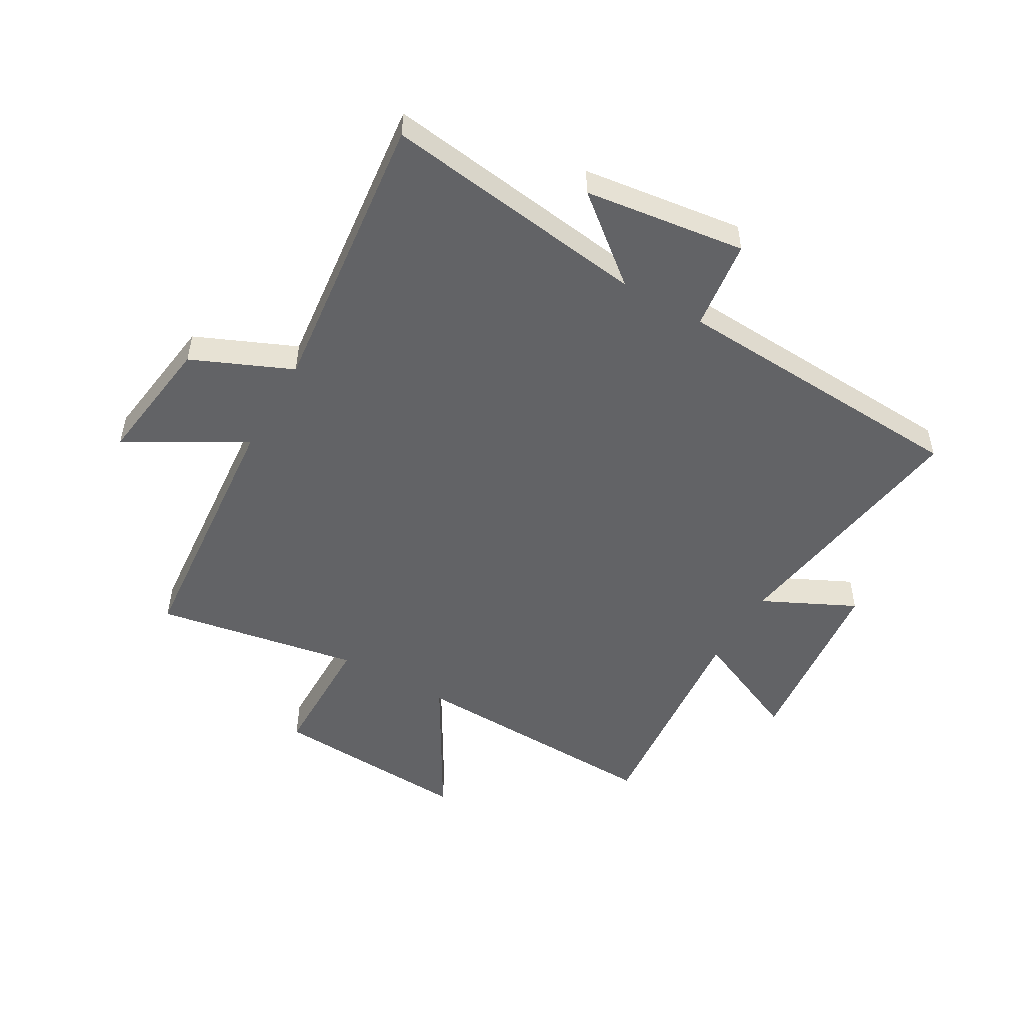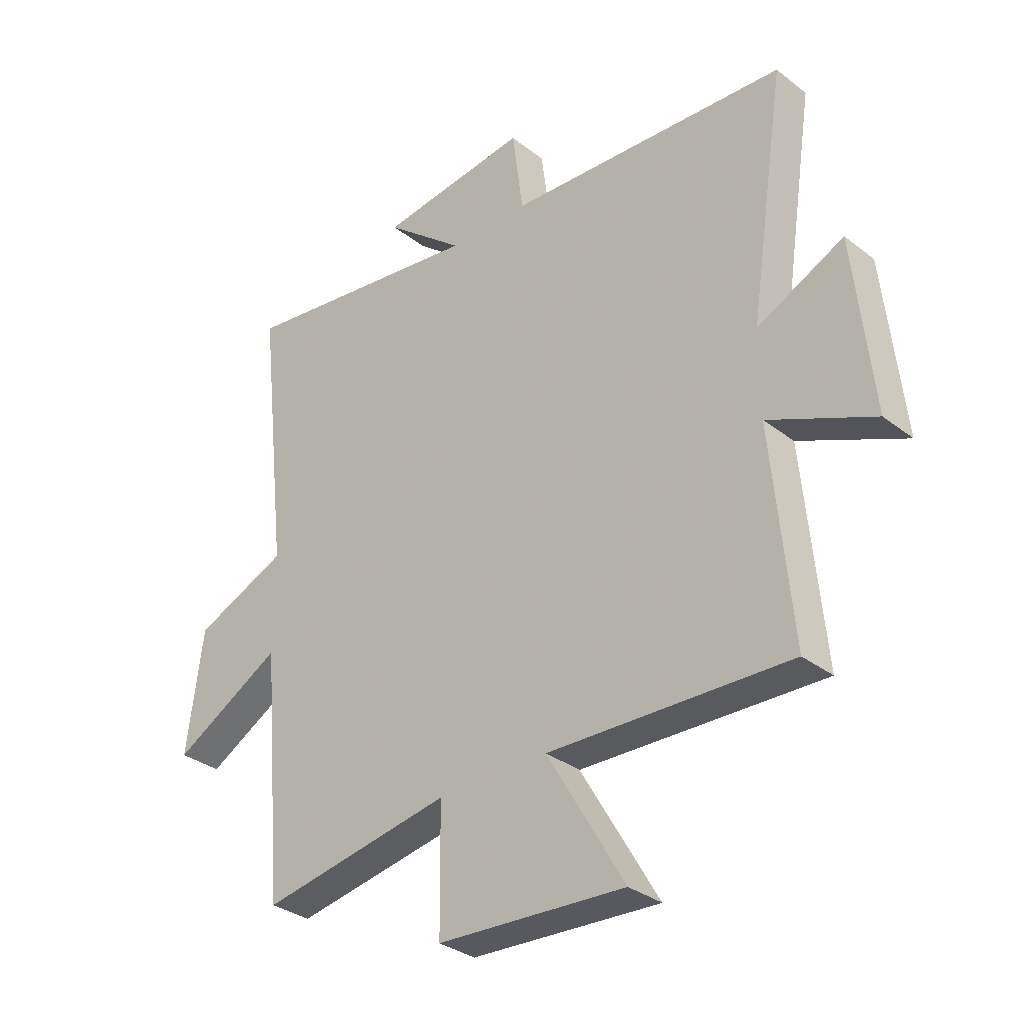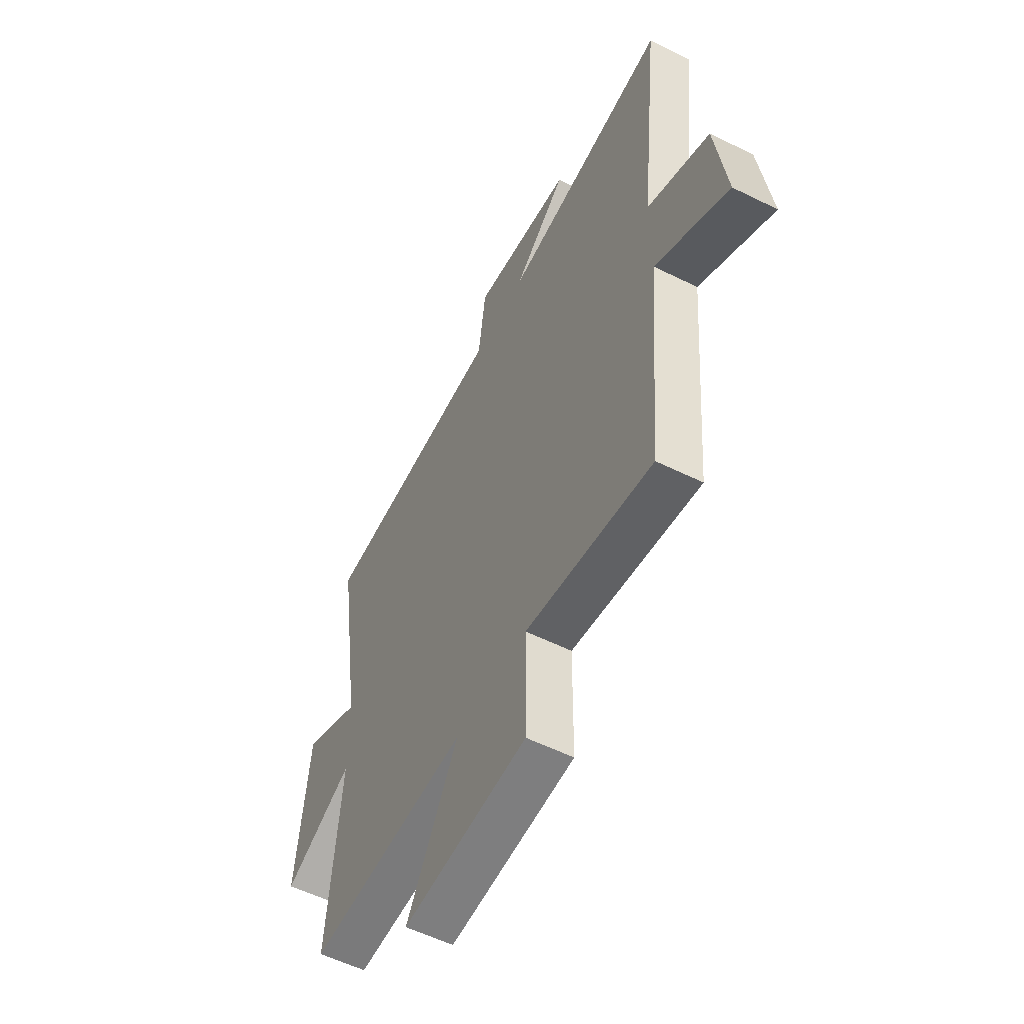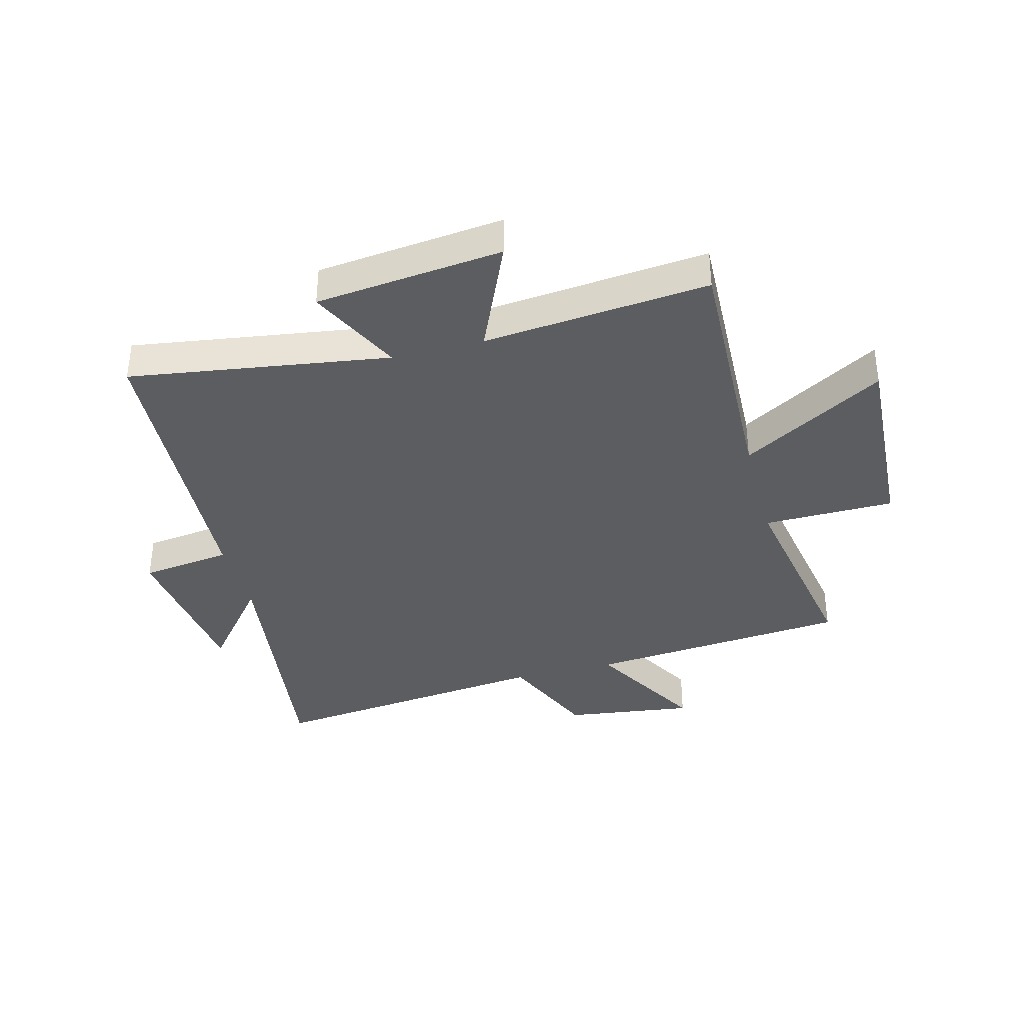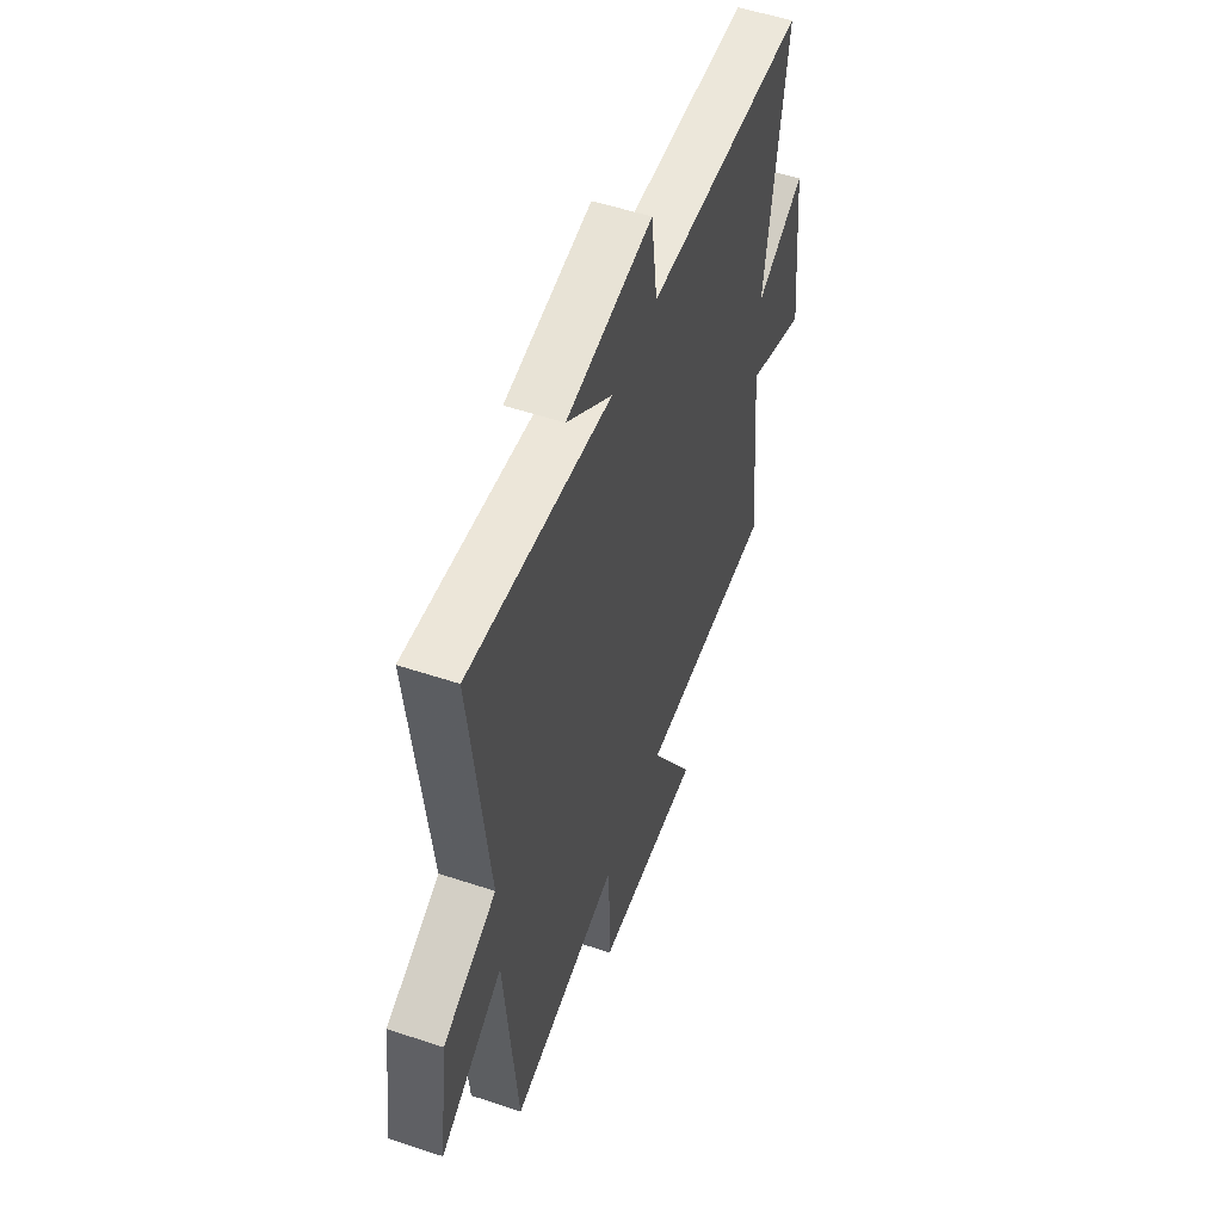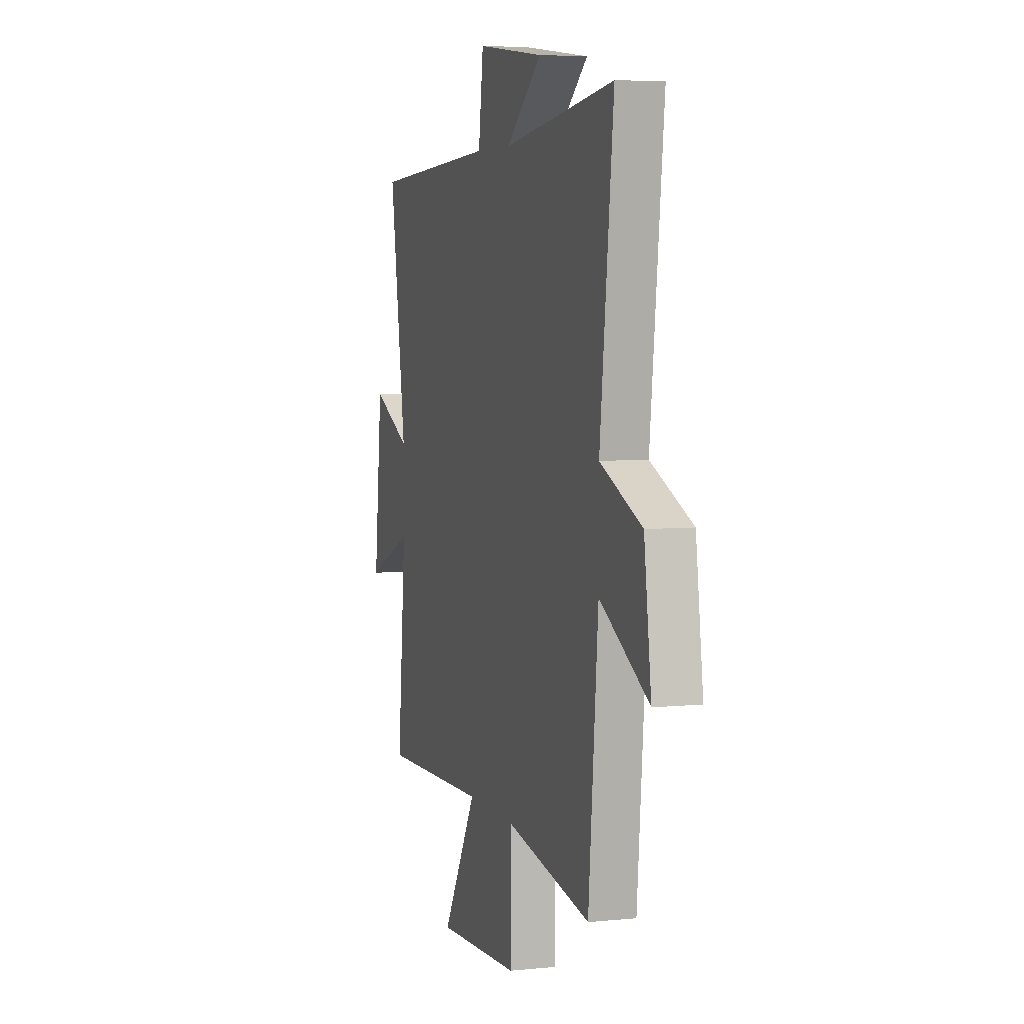
<metadata>
{"format":"obj","ext":"obj","renderer":"f3d","projection":"perspective","resolution":1024,"background":"white","views":[{"elev":-50.9,"azim":-29.9,"up":"+Y"},{"elev":-32.5,"azim":43.0,"up":"+Z"},{"elev":-56.3,"azim":-117.4,"up":"+Z"},{"elev":-37.2,"azim":104.8,"up":"+Y"},{"elev":54.0,"azim":-70.5,"up":"+Z"},{"elev":5.4,"azim":-107.4,"up":"+Z"}]}
</metadata>
<code>
v -0.555 0.07 0.562
v -0.099 0.07 0.5
v -0.245 0.07 0.619
v 0.031 0.07 0.655
v 0.051 0.07 0.5
v 0.567 0.07 0.471
v 0.5 0.07 0.028
v 0.659 0.07 0.105
v 0.693 0.07 -0.215
v 0.5 0.07 -0.13
v 0.536 0.07 -0.515
v 0.093 0.07 -0.5
v 0.235 0.07 -0.744
v -0.109 0.07 -0.724
v -0.111 0.07 -0.5
v -0.461 0.07 -0.562
v -0.5 0.07 -0.113
v -0.701 0.07 -0.227
v -0.671 0.07 -0.005
v -0.5 0.07 0.069
v -0.555 0 0.562
v -0.099 0 0.5
v -0.245 0 0.619
v 0.031 0 0.655
v 0.051 0 0.5
v 0.567 0 0.471
v 0.5 0 0.028
v 0.659 0 0.105
v 0.693 0 -0.215
v 0.5 0 -0.13
v 0.536 0 -0.515
v 0.093 0 -0.5
v 0.235 0 -0.744
v -0.109 0 -0.724
v -0.111 0 -0.5
v -0.461 0 -0.562
v -0.5 0 -0.113
v -0.701 0 -0.227
v -0.671 0 -0.005
v -0.5 0 0.069
f 17 18 19 20
f 15 16 17 20
f 15 20 1 2
f 12 13 14 15
f 12 15 2
f 10 11 12 2
f 7 8 9 10
f 7 10 2
f 5 6 7 2
f 2 3 4 5
f 40 39 38 37
f 40 37 36 35
f 22 21 40 35
f 35 34 33 32
f 22 35 32
f 22 32 31 30
f 30 29 28 27
f 22 30 27
f 22 27 26 25
f 25 24 23 22
f 1 21 22 2
f 2 22 23 3
f 3 23 24 4
f 4 24 25 5
f 5 25 26 6
f 6 26 27 7
f 7 27 28 8
f 8 28 29 9
f 9 29 30 10
f 10 30 31 11
f 11 31 32 12
f 12 32 33 13
f 13 33 34 14
f 14 34 35 15
f 15 35 36 16
f 16 36 37 17
f 17 37 38 18
f 18 38 39 19
f 19 39 40 20
f 20 40 21 1

</code>
